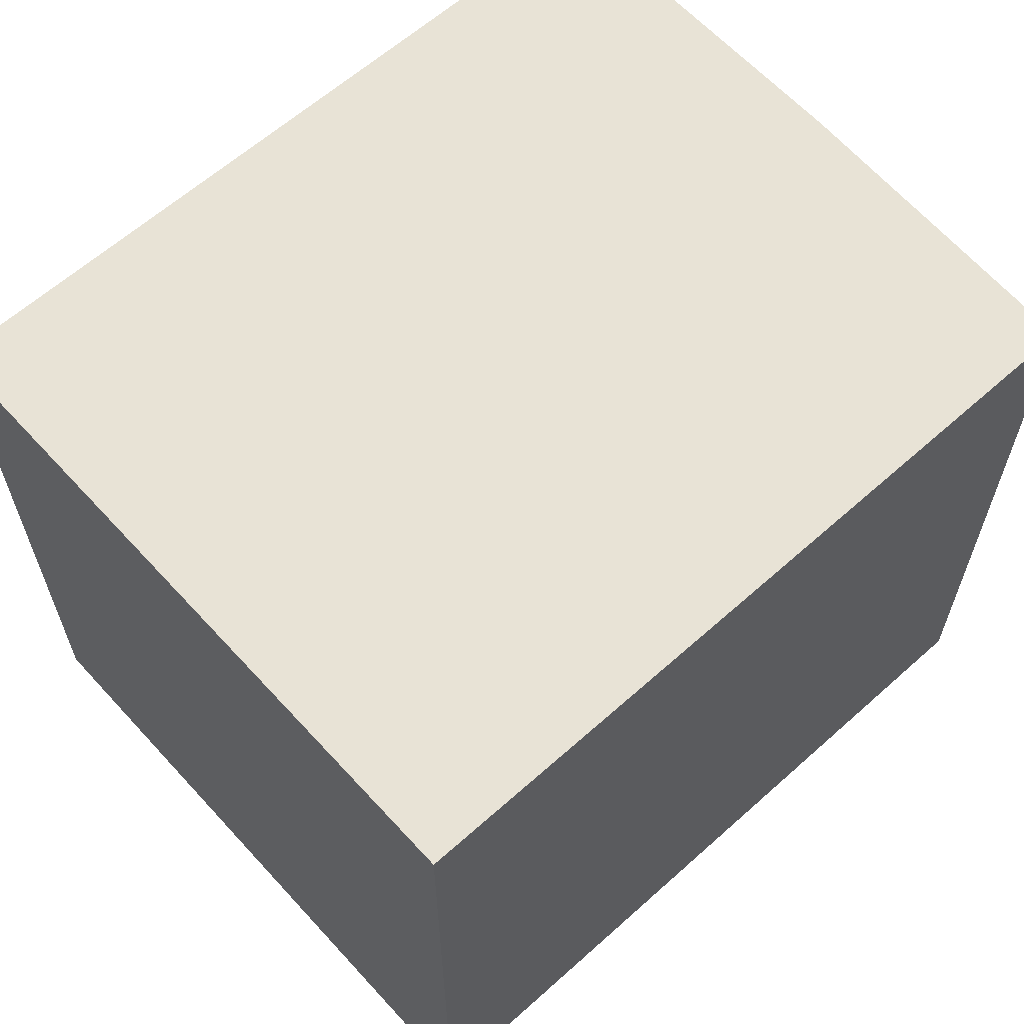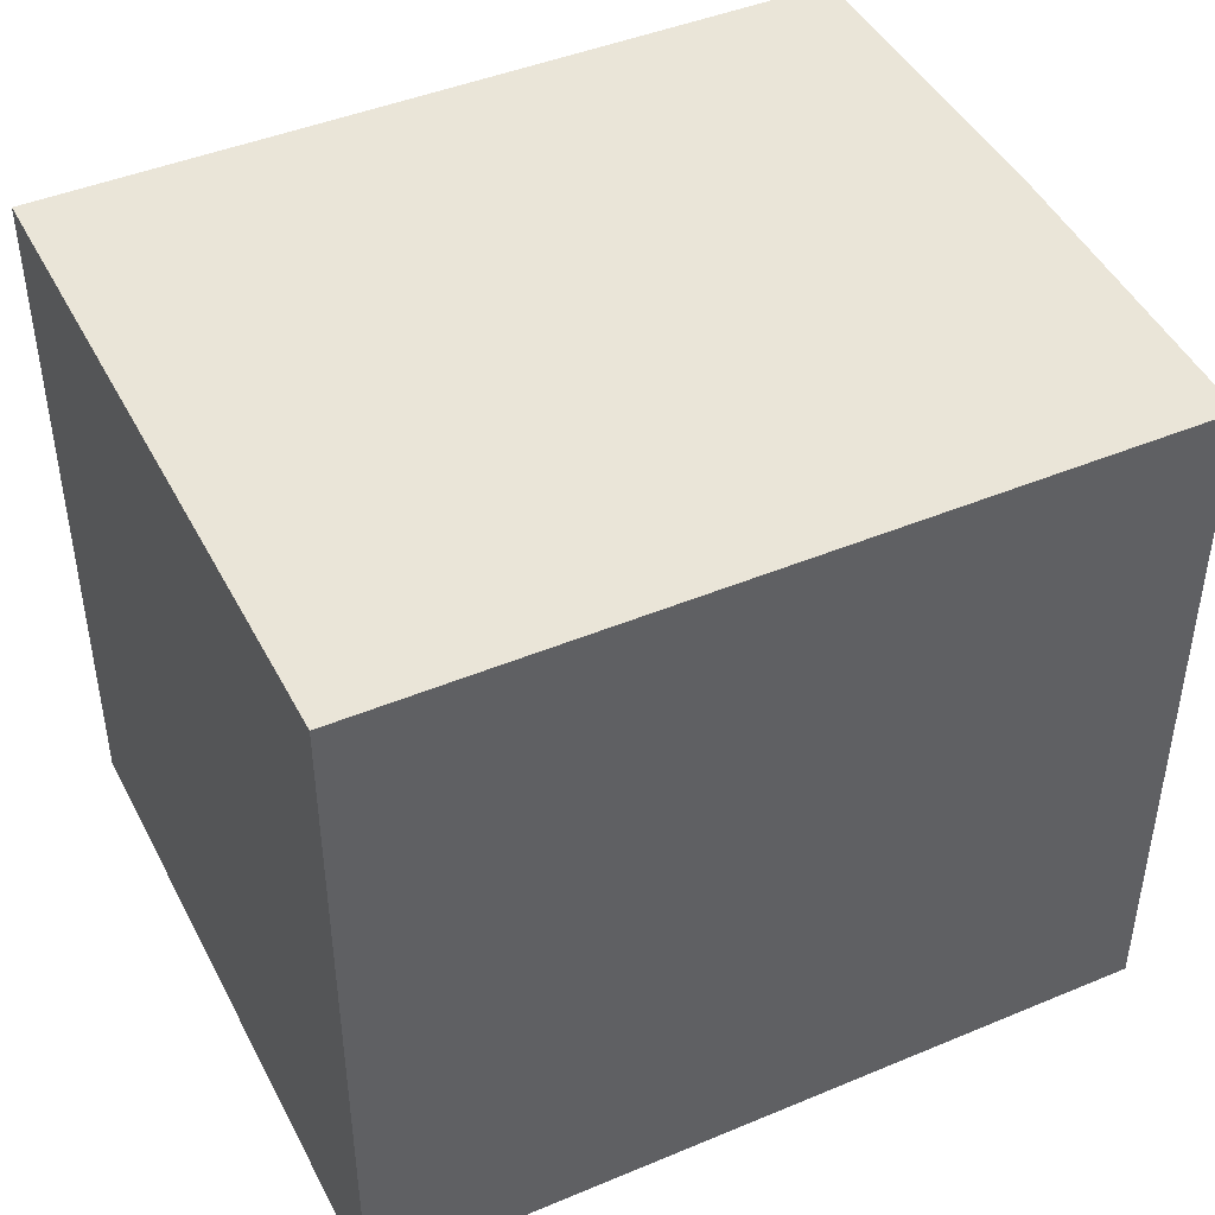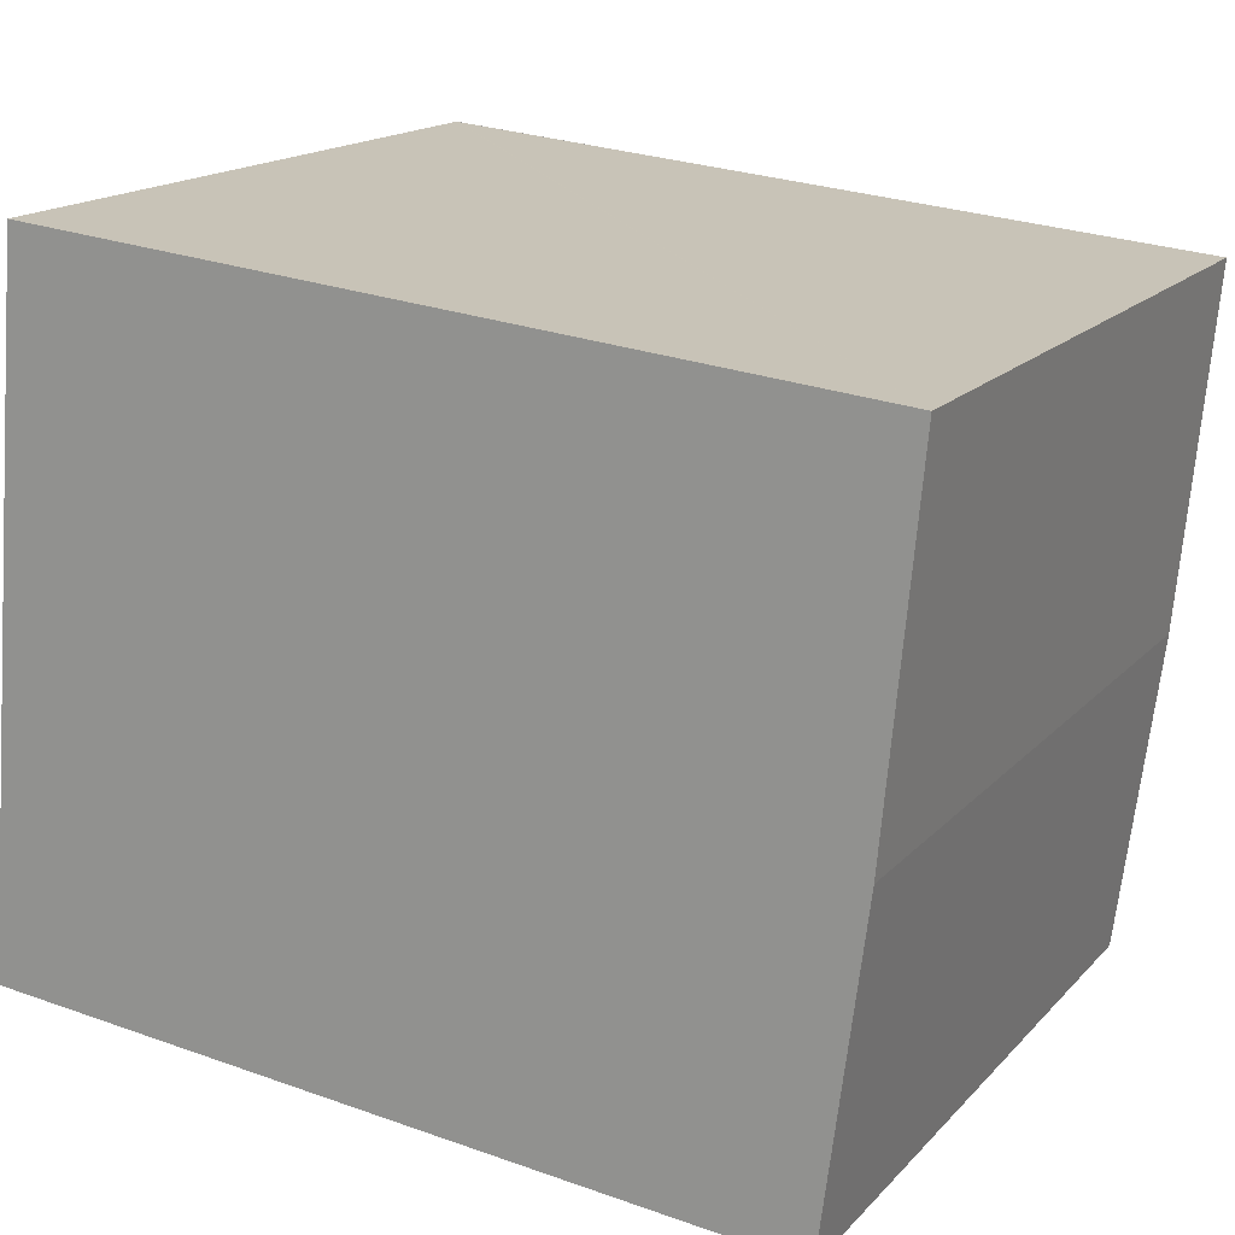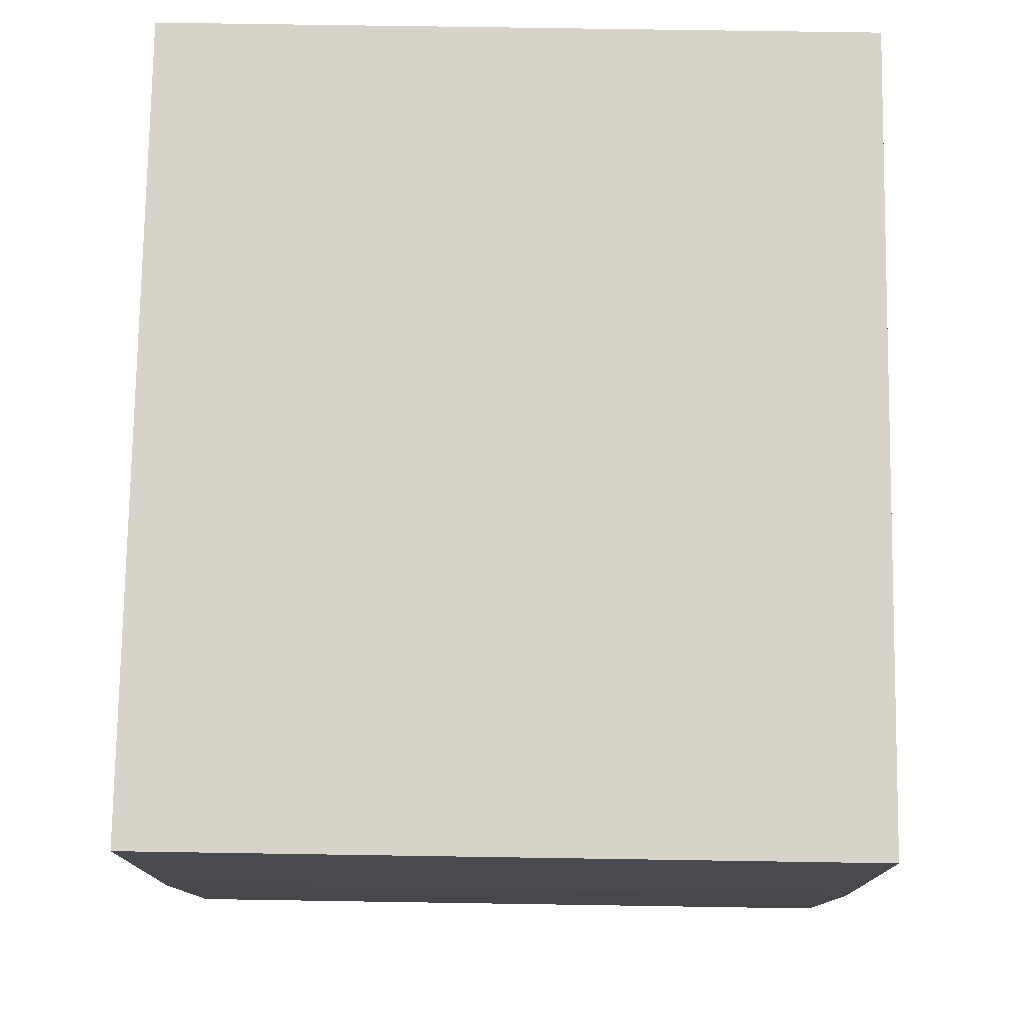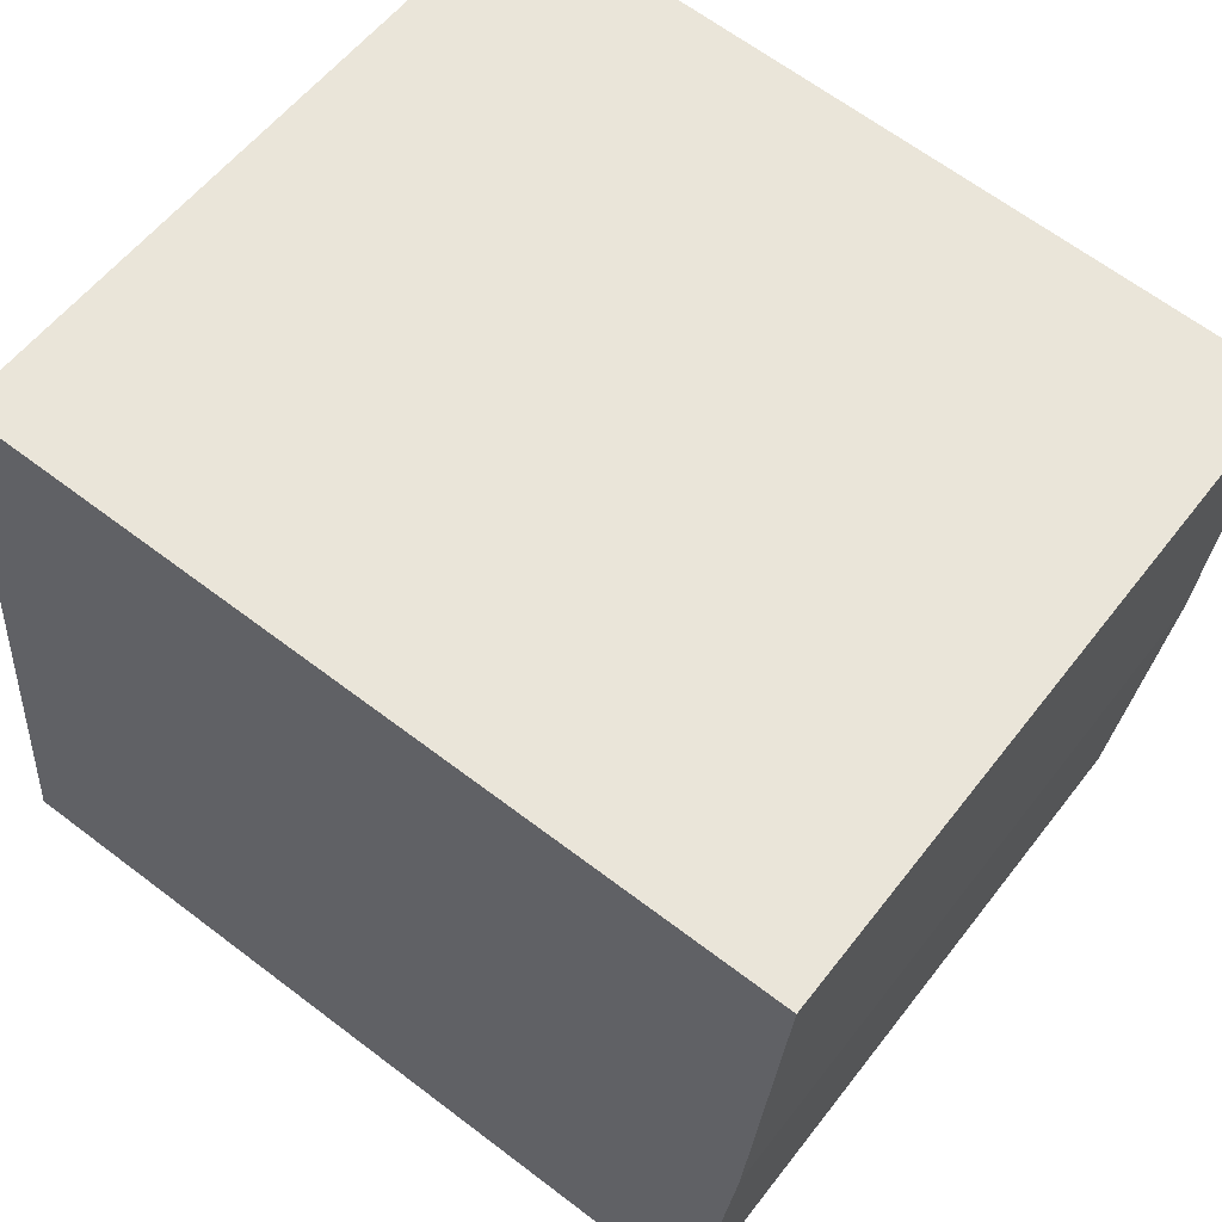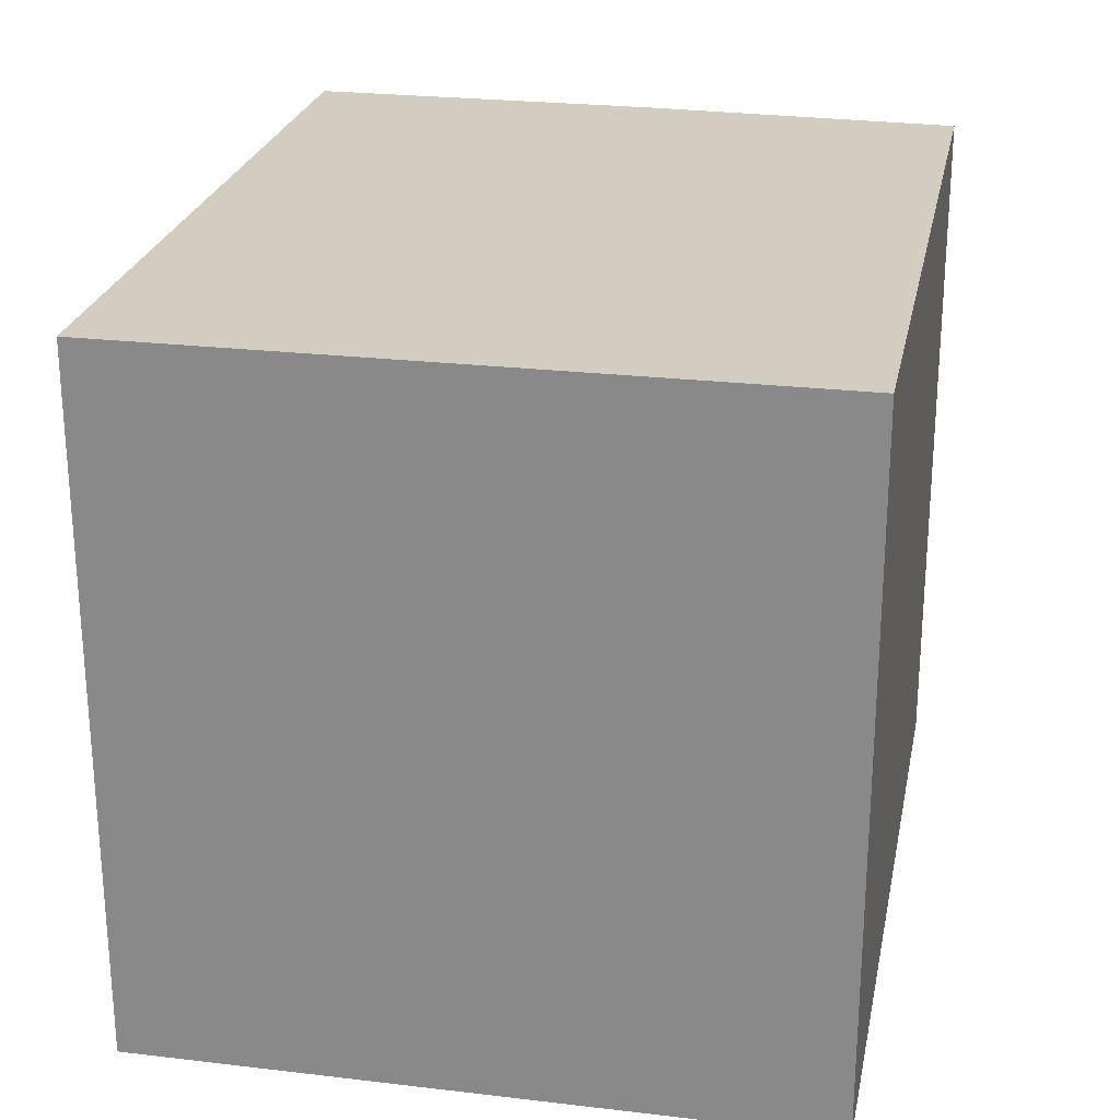
<metadata>
{"format":"obj","ext":"obj","renderer":"f3d","projection":"perspective","resolution":1024,"background":"white","views":[{"elev":62.5,"azim":132.5,"up":"+Y"},{"elev":44.5,"azim":148.7,"up":"+Y"},{"elev":16.7,"azim":-152.3,"up":"+Z"},{"elev":71.1,"azim":-89.1,"up":"+Z"},{"elev":56.6,"azim":-143.0,"up":"+Z"},{"elev":24.7,"azim":95.8,"up":"+Y"}]}
</metadata>
<code>
v  1.227 11.57 -11.14
v  13.2 11.57 0.06
v  14.1 11.57 -9.934
v  13.09 11.57 1.224
v  13.07 11.57 1.222
v  0 11.57 7.083e-16
v  0.546 11.57 -5.845
v  13.09 -7.495e-17 1.224
v  14.1 6.083e-16 -9.934
v  13.2 -3.674e-18 0.06
v  1.227 6.819e-16 -11.14
v  0.546 3.579e-16 -5.845
v  0 0 0
v  13.07 -7.483e-17 1.222
g defaultobject
f 1 2 3
f 2 1 4
f 4 1 5
f 5 1 6
f 6 1 7
f 8 2 4
f 2 8 3
f 3 8 9
f 9 8 10
f 9 1 3
f 1 9 11
f 11 7 1
f 7 11 12
f 12 6 7
f 6 12 13
f 5 8 4
f 8 5 6
f 8 6 14
f 14 6 13
f 10 11 9
f 11 10 12
f 12 10 13
f 13 10 8
f 13 8 14

</code>
